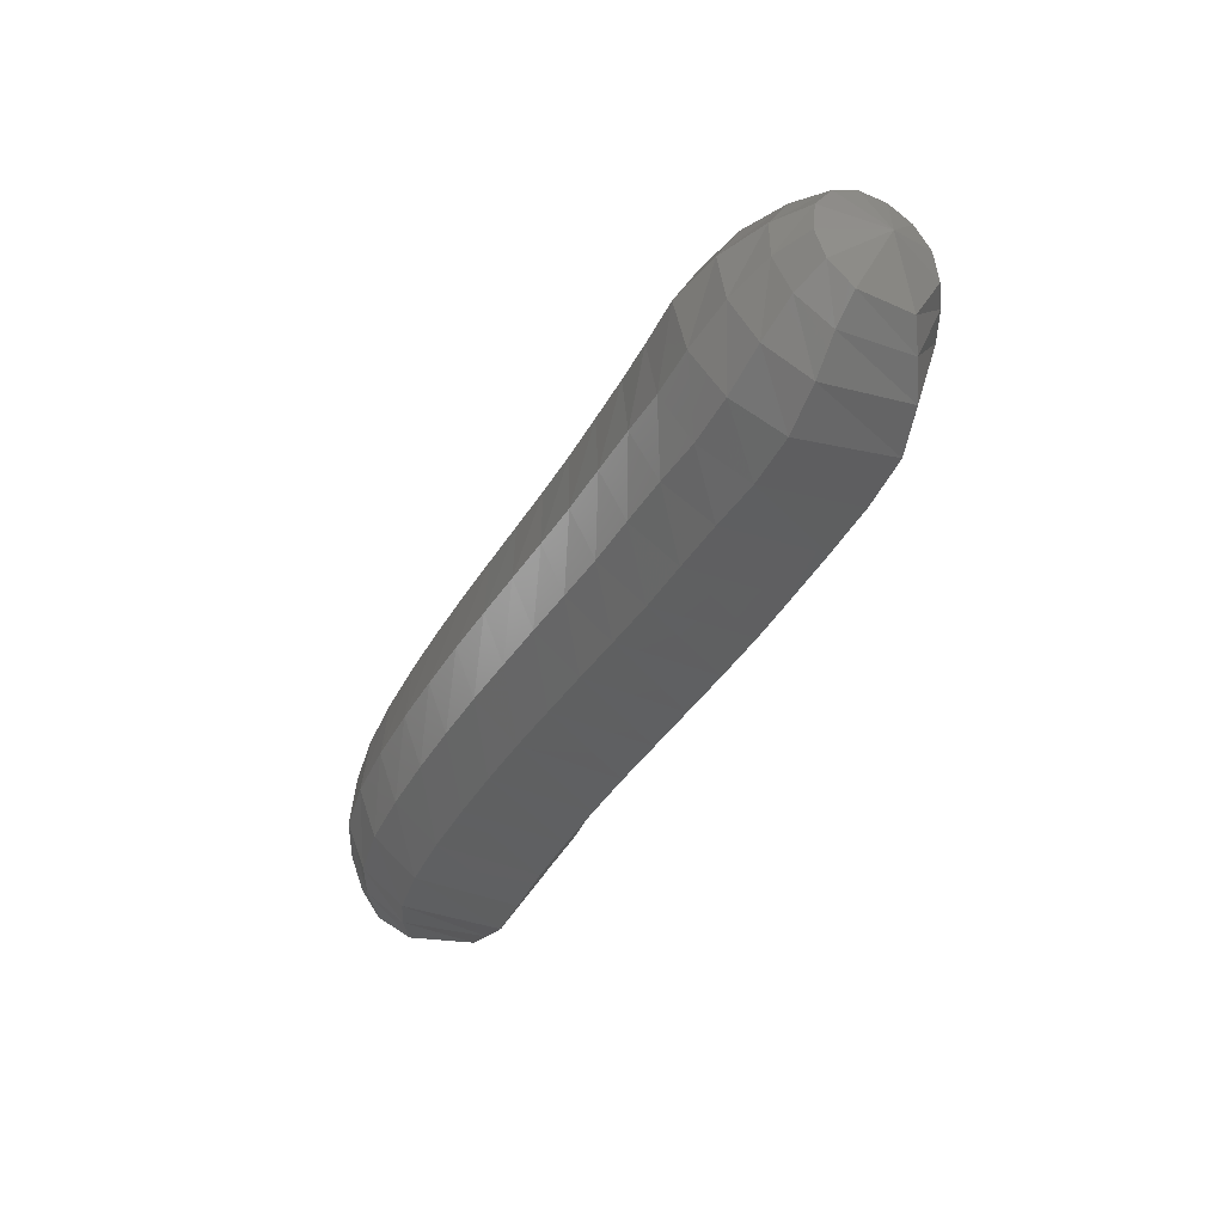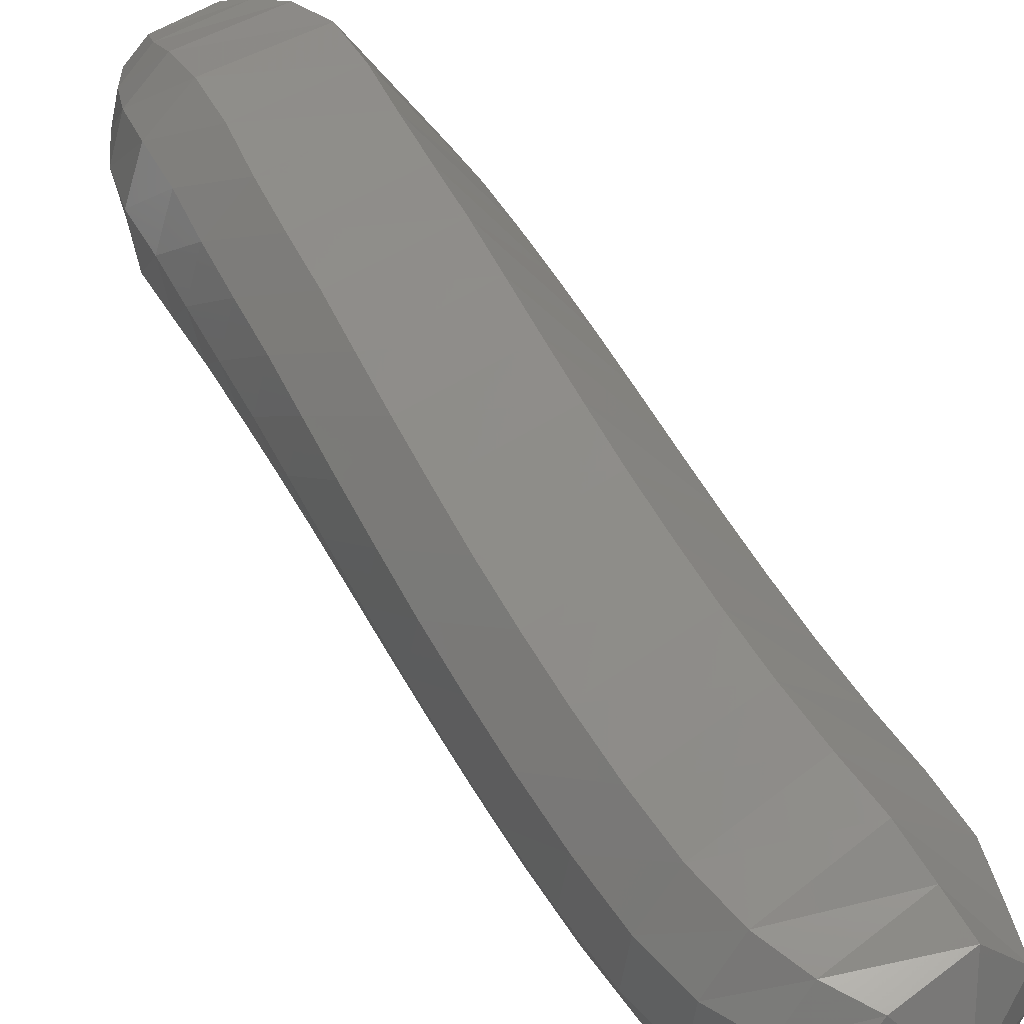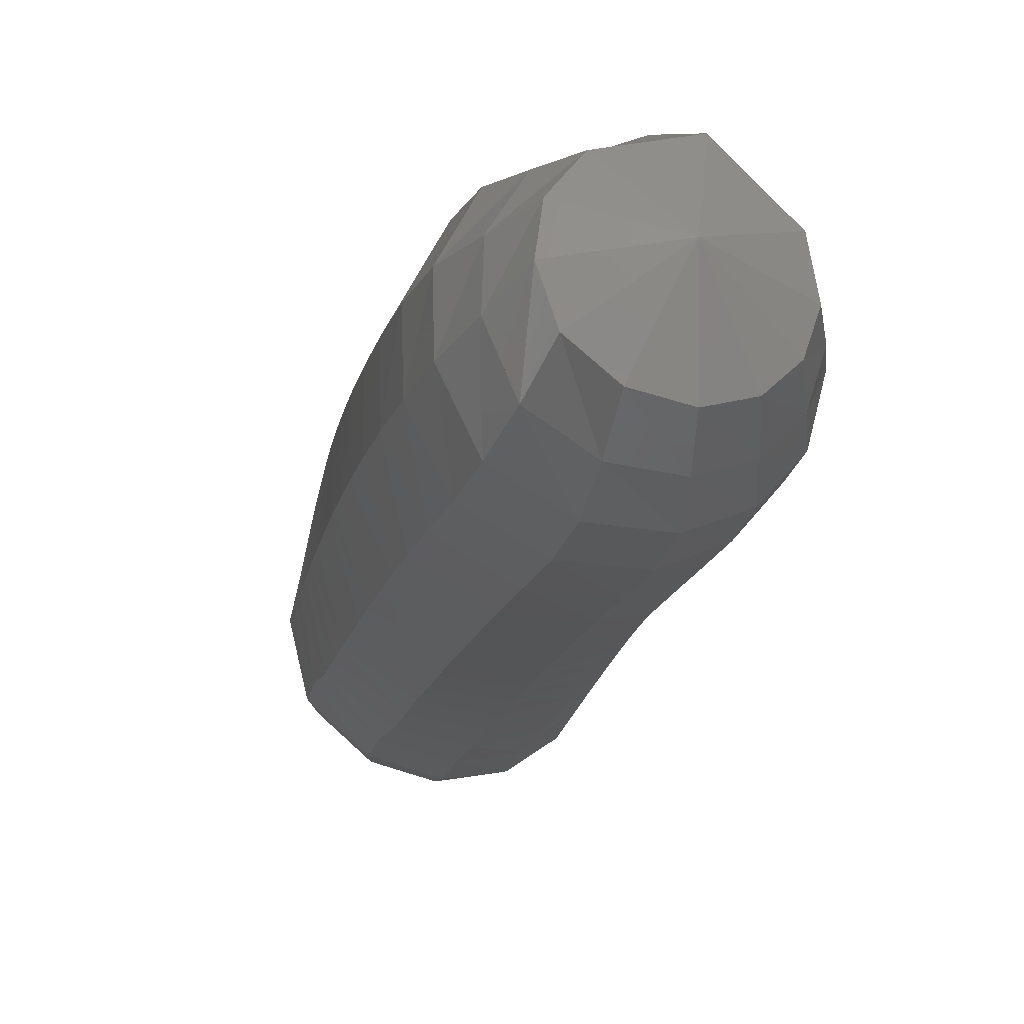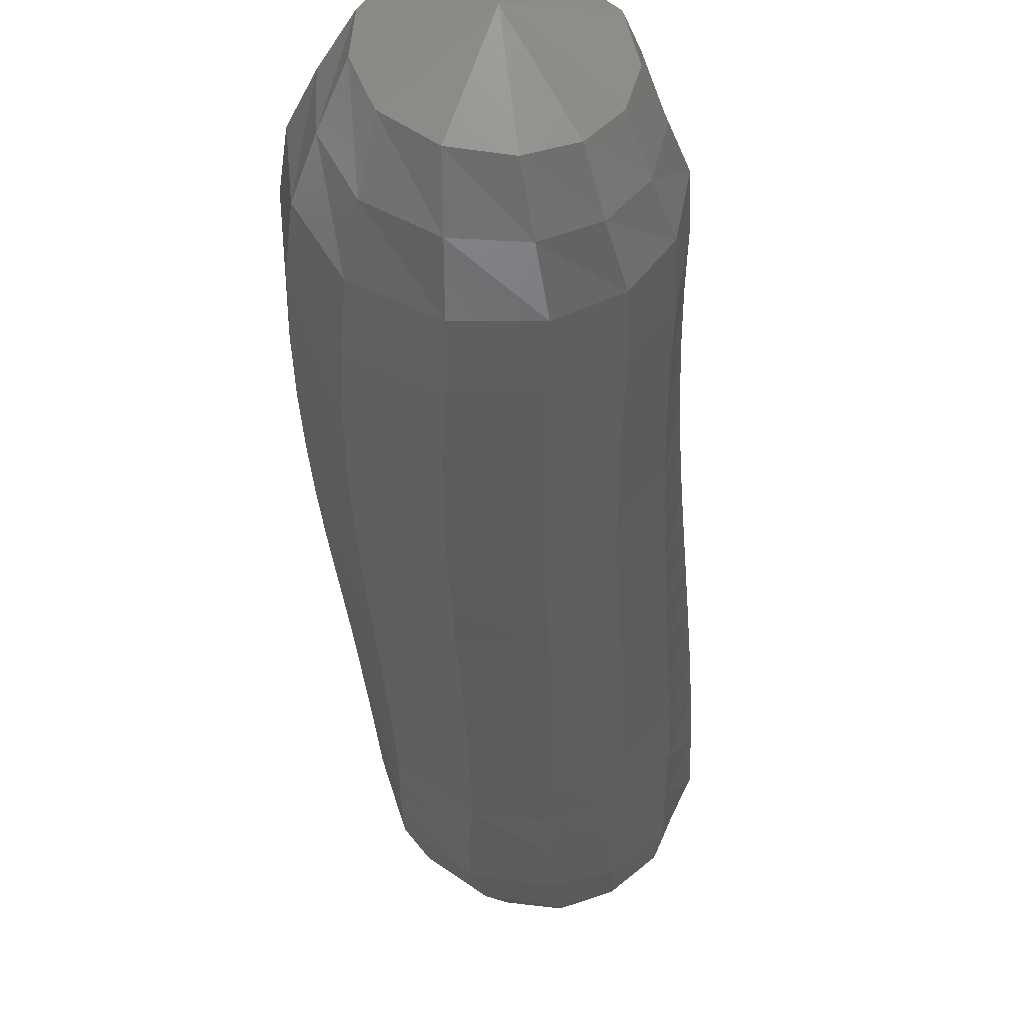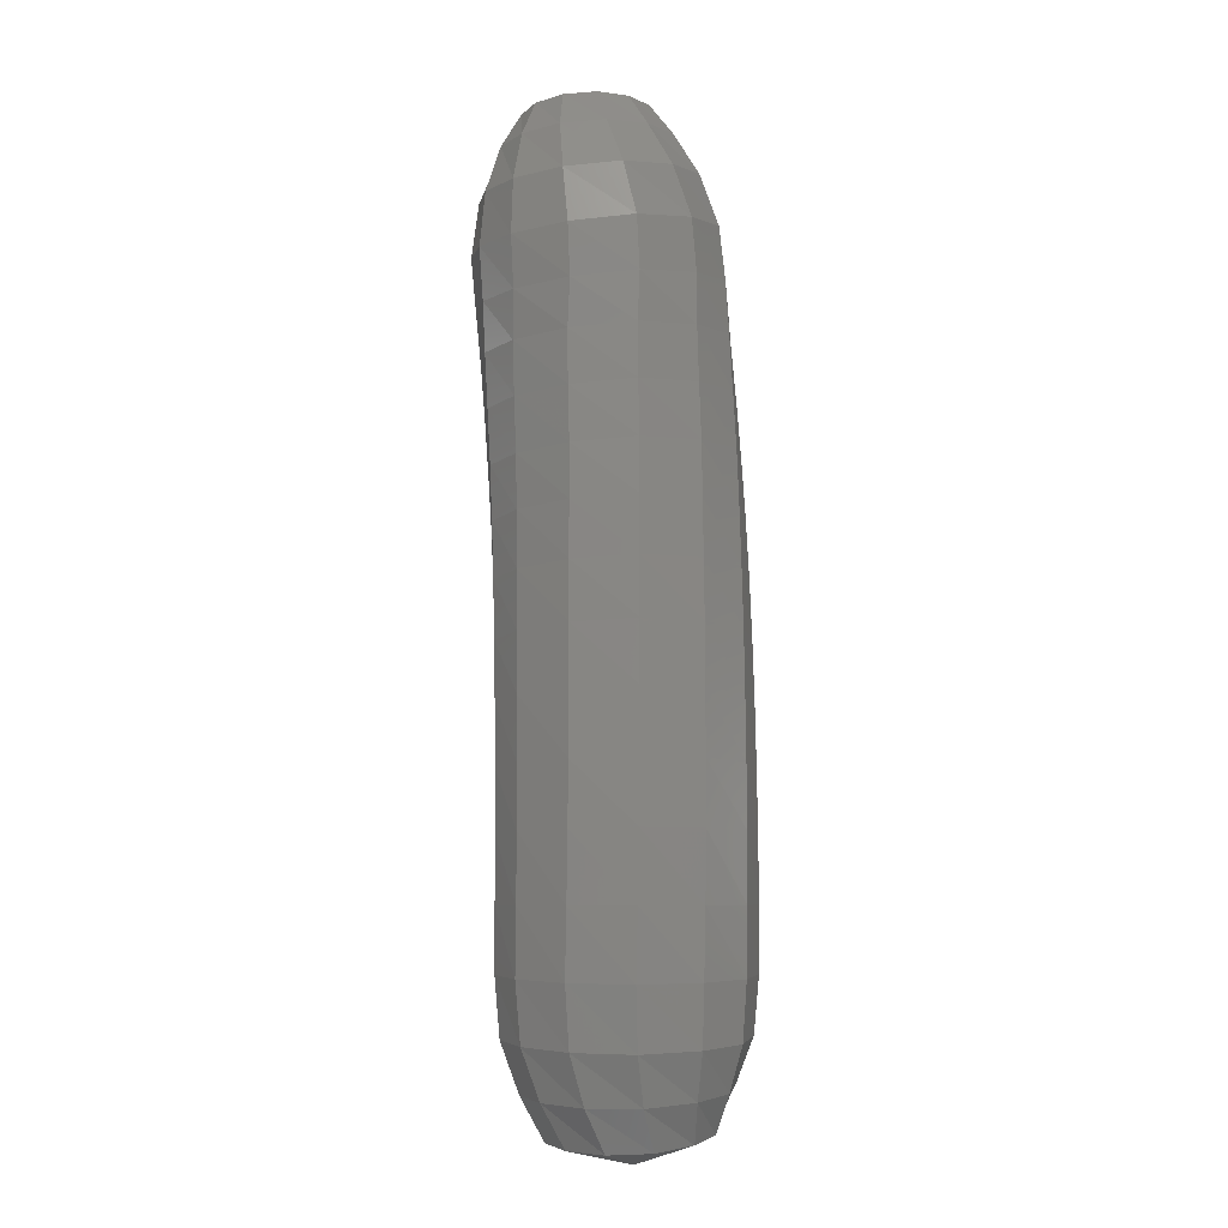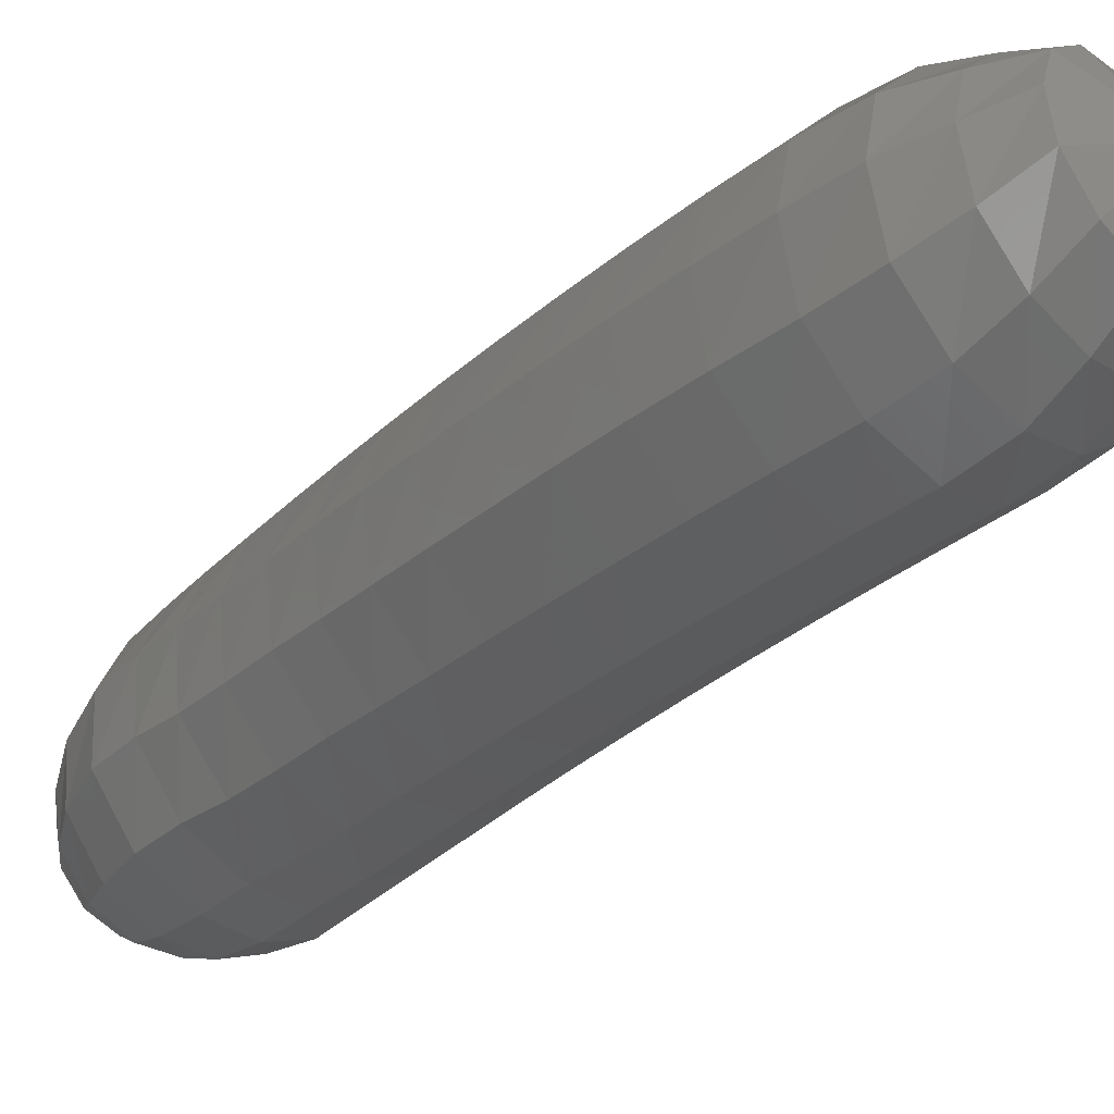
<metadata>
{"format":"stl","ext":"stl","renderer":"f3d","projection":"perspective","resolution":1024,"background":"white","views":[{"elev":38.2,"azim":-30.1,"up":"+Y"},{"elev":27.7,"azim":-50.3,"up":"+Z"},{"elev":-35.9,"azim":-28.3,"up":"+Z"},{"elev":-51.2,"azim":-15.8,"up":"+Z"},{"elev":19.7,"azim":-144.9,"up":"+Y"},{"elev":-59.1,"azim":-59.8,"up":"+Z"}]}
</metadata>
<code>
# stl→obj: 211 verts, 440 faces
v 74.62 54.33 281.4
v 74.54 53.91 281.8
v 74.14 54.15 281.7
v 74.52 53.63 281.9
v 73.96 53.92 281.7
v 74.51 53.28 282
v 73.78 53.6 281.8
v 74.43 52.86 281.9
v 73.6 53.21 281.7
v 74.25 52.43 281.8
v 73.42 52.79 281.6
v 74.04 52.02 281.7
v 73.24 52.4 281.4
v 73.85 51.59 281.5
v 73.06 51.99 281.3
v 73.68 51.17 281.4
v 72.89 51.58 281.1
v 73.49 50.76 281.2
v 72.72 51.18 280.9
v 73.31 50.33 281
v 72.55 50.76 280.7
v 73.14 49.91 280.8
v 72.39 50.34 280.5
v 72.97 49.49 280.6
v 72.22 49.91 280.3
v 72.81 49.05 280.4
v 72.06 49.46 280.1
v 72.66 48.62 280.2
v 71.91 49.02 279.9
v 72.51 48.16 280
v 71.76 48.53 279.6
v 72.38 47.71 279.9
v 71.63 48.05 279.4
v 72.3 47.3 279.7
v 71.56 47.61 279.3
v 72.28 47 279.4
v 71.62 47.24 279.1
v 72.26 46.73 279.2
v 71.72 46.9 279
v 72.14 46.65 278.5
v 74.05 54.3 281.4
v 73.8 54.09 281.4
v 73.55 53.79 281.4
v 73.33 53.4 281.4
v 73.17 53 281.2
v 73.01 52.62 281.1
v 72.85 52.22 280.9
v 72.7 51.82 280.7
v 72.54 51.42 280.5
v 72.38 51.01 280.3
v 72.22 50.59 280.1
v 72.06 50.16 279.9
v 71.9 49.7 279.6
v 71.75 49.25 279.4
v 71.6 48.75 279.2
v 71.47 48.25 279
v 71.4 47.78 278.9
v 71.46 47.38 278.8
v 71.55 47 278.7
v 74.09 54.39 281.2
v 73.83 54.21 281.1
v 73.54 53.92 281
v 73.29 53.55 280.9
v 73.15 53.15 280.8
v 73.02 52.78 280.6
v 72.88 52.39 280.4
v 72.73 51.99 280.2
v 72.59 51.6 280
v 72.44 51.19 279.8
v 72.29 50.77 279.6
v 72.14 50.33 279.4
v 71.99 49.87 279.2
v 71.84 49.41 279
v 71.69 48.9 278.8
v 71.56 48.39 278.6
v 71.48 47.91 278.4
v 71.5 47.48 278.4
v 71.55 47.07 278.4
v 74.25 54.44 281
v 74.01 54.26 280.8
v 73.72 53.99 280.6
v 73.47 53.63 280.4
v 73.35 53.23 280.3
v 73.25 52.87 280.1
v 73.13 52.48 279.9
v 72.99 52.08 279.8
v 72.86 51.69 279.6
v 72.73 51.29 279.4
v 72.58 50.87 279.2
v 72.44 50.43 279
v 72.29 49.97 278.8
v 72.15 49.51 278.5
v 72 48.99 278.3
v 71.88 48.47 278.1
v 71.77 47.98 278
v 71.72 47.54 278
v 71.69 47.11 278.1
v 74.48 54.41 280.8
v 74.31 54.23 280.6
v 74.09 53.95 280.3
v 73.89 53.57 280.1
v 73.78 53.18 280
v 73.7 52.82 279.8
v 73.58 52.42 279.7
v 73.45 52.02 279.5
v 73.33 51.63 279.3
v 73.2 51.23 279.1
v 73.06 50.81 278.9
v 72.92 50.37 278.7
v 72.78 49.91 278.5
v 72.64 49.45 278.3
v 72.5 48.94 278.1
v 72.37 48.42 277.9
v 72.25 47.93 277.8
v 72.12 47.5 277.8
v 72 47.09 277.9
v 74.73 54.33 280.8
v 74.64 54.13 280.5
v 74.51 53.83 280.2
v 74.36 53.44 280
v 74.25 53.04 279.9
v 74.17 52.67 279.7
v 74.06 52.27 279.6
v 73.93 51.86 279.4
v 73.81 51.47 279.3
v 73.68 51.06 279.1
v 73.54 50.64 278.9
v 73.4 50.21 278.7
v 73.25 49.75 278.5
v 73.12 49.29 278.3
v 72.98 48.79 278.1
v 72.86 48.29 277.9
v 72.71 47.82 277.8
v 72.53 47.41 277.8
v 72.34 47.02 277.9
v 74.93 54.21 280.9
v 74.92 53.99 280.6
v 74.85 53.68 280.3
v 74.74 53.29 280.1
v 74.63 52.88 280
v 74.54 52.5 279.9
v 74.42 52.09 279.7
v 74.29 51.68 279.6
v 74.16 51.28 279.4
v 74.03 50.87 279.3
v 73.88 50.45 279.1
v 73.74 50.01 278.9
v 73.6 49.56 278.7
v 73.46 49.11 278.5
v 73.32 48.62 278.3
v 73.2 48.13 278.1
v 73.05 47.68 278
v 72.83 47.3 277.9
v 72.62 46.94 278
v 75.05 54.08 281
v 75.1 53.84 280.8
v 75.09 53.52 280.5
v 75.02 53.12 280.3
v 74.9 52.71 280.2
v 74.79 52.31 280.1
v 74.66 51.9 280
v 74.52 51.48 279.8
v 74.38 51.08 279.7
v 74.24 50.66 279.5
v 74.09 50.24 279.4
v 73.95 49.81 279.2
v 73.8 49.36 279
v 73.66 48.92 278.8
v 73.53 48.44 278.6
v 73.4 47.97 278.4
v 73.25 47.53 278.3
v 73.02 47.18 278.2
v 72.79 46.85 278.2
v 75.07 53.97 281.3
v 75.16 53.71 281.1
v 75.21 53.37 280.9
v 75.16 52.96 280.7
v 75.03 52.54 280.6
v 74.9 52.13 280.5
v 74.75 51.71 280.4
v 74.6 51.29 280.2
v 74.45 50.88 280.1
v 74.29 50.46 279.9
v 74.14 50.04 279.8
v 73.99 49.61 279.6
v 73.84 49.17 279.4
v 73.7 48.74 279.2
v 73.56 48.27 279
v 73.44 47.81 278.9
v 73.29 47.39 278.7
v 73.08 47.07 278.5
v 72.85 46.77 278.5
v 74.96 53.89 281.5
v 75.05 53.61 281.4
v 75.12 53.26 281.3
v 75.09 52.84 281.2
v 74.94 52.41 281.1
v 74.77 51.99 281
v 74.6 51.56 280.9
v 74.44 51.14 280.8
v 74.27 50.73 280.6
v 74.11 50.3 280.4
v 73.94 49.88 280.3
v 73.78 49.46 280.1
v 73.63 49.02 279.9
v 73.48 48.59 279.7
v 73.34 48.13 279.5
v 73.22 47.68 279.4
v 73.09 47.28 279.2
v 72.93 46.98 279
v 72.75 46.71 278.8
f 1 1 2
f 2 1 3
f 2 3 4
f 4 3 5
f 4 5 6
f 6 5 7
f 6 7 8
f 8 7 9
f 8 9 10
f 10 9 11
f 10 11 12
f 12 11 13
f 12 13 14
f 14 13 15
f 14 15 16
f 16 15 17
f 16 17 18
f 18 17 19
f 18 19 20
f 20 19 21
f 20 21 22
f 22 21 23
f 22 23 24
f 24 23 25
f 24 25 26
f 26 25 27
f 26 27 28
f 28 27 29
f 28 29 30
f 30 29 31
f 30 31 32
f 32 31 33
f 32 33 34
f 34 33 35
f 34 35 36
f 36 35 37
f 36 37 38
f 38 37 39
f 38 39 40
f 40 39 40
f 1 1 3
f 3 1 41
f 3 41 5
f 5 41 42
f 5 42 7
f 7 42 43
f 7 43 9
f 9 43 44
f 9 44 11
f 11 44 45
f 11 45 13
f 13 45 46
f 13 46 15
f 15 46 47
f 15 47 17
f 17 47 48
f 17 48 19
f 19 48 49
f 19 49 21
f 21 49 50
f 21 50 23
f 23 50 51
f 23 51 25
f 25 51 52
f 25 52 27
f 27 52 53
f 27 53 29
f 29 53 54
f 29 54 31
f 31 54 55
f 31 55 33
f 33 55 56
f 33 56 35
f 35 56 57
f 35 57 37
f 37 57 58
f 37 58 39
f 39 58 59
f 39 59 40
f 40 59 40
f 1 1 41
f 41 1 60
f 41 60 42
f 42 60 61
f 42 61 43
f 43 61 62
f 43 62 44
f 44 62 63
f 44 63 45
f 45 63 64
f 45 64 46
f 46 64 65
f 46 65 47
f 47 65 66
f 47 66 48
f 48 66 67
f 48 67 49
f 49 67 68
f 49 68 50
f 50 68 69
f 50 69 51
f 51 69 70
f 51 70 52
f 52 70 71
f 52 71 53
f 53 71 72
f 53 72 54
f 54 72 73
f 54 73 55
f 55 73 74
f 55 74 56
f 56 74 75
f 56 75 57
f 57 75 76
f 57 76 58
f 58 76 77
f 58 77 59
f 59 77 78
f 59 78 40
f 40 78 40
f 1 1 60
f 60 1 79
f 60 79 61
f 61 79 80
f 61 80 62
f 62 80 81
f 62 81 63
f 63 81 82
f 63 82 64
f 64 82 83
f 64 83 65
f 65 83 84
f 65 84 66
f 66 84 85
f 66 85 67
f 67 85 86
f 67 86 68
f 68 86 87
f 68 87 69
f 69 87 88
f 69 88 70
f 70 88 89
f 70 89 71
f 71 89 90
f 71 90 72
f 72 90 91
f 72 91 73
f 73 91 92
f 73 92 74
f 74 92 93
f 74 93 75
f 75 93 94
f 75 94 76
f 76 94 95
f 76 95 77
f 77 95 96
f 77 96 78
f 78 96 97
f 78 97 40
f 40 97 40
f 1 1 79
f 79 1 98
f 79 98 80
f 80 98 99
f 80 99 81
f 81 99 100
f 81 100 82
f 82 100 101
f 82 101 83
f 83 101 102
f 83 102 84
f 84 102 103
f 84 103 85
f 85 103 104
f 85 104 86
f 86 104 105
f 86 105 87
f 87 105 106
f 87 106 88
f 88 106 107
f 88 107 89
f 89 107 108
f 89 108 90
f 90 108 109
f 90 109 91
f 91 109 110
f 91 110 92
f 92 110 111
f 92 111 93
f 93 111 112
f 93 112 94
f 94 112 113
f 94 113 95
f 95 113 114
f 95 114 96
f 96 114 115
f 96 115 97
f 97 115 116
f 97 116 40
f 40 116 40
f 1 1 98
f 98 1 117
f 98 117 99
f 99 117 118
f 99 118 100
f 100 118 119
f 100 119 101
f 101 119 120
f 101 120 102
f 102 120 121
f 102 121 103
f 103 121 122
f 103 122 104
f 104 122 123
f 104 123 105
f 105 123 124
f 105 124 106
f 106 124 125
f 106 125 107
f 107 125 126
f 107 126 108
f 108 126 127
f 108 127 109
f 109 127 128
f 109 128 110
f 110 128 129
f 110 129 111
f 111 129 130
f 111 130 112
f 112 130 131
f 112 131 113
f 113 131 132
f 113 132 114
f 114 132 133
f 114 133 115
f 115 133 134
f 115 134 116
f 116 134 135
f 116 135 40
f 40 135 40
f 1 1 117
f 117 1 136
f 117 136 118
f 118 136 137
f 118 137 119
f 119 137 138
f 119 138 120
f 120 138 139
f 120 139 121
f 121 139 140
f 121 140 122
f 122 140 141
f 122 141 123
f 123 141 142
f 123 142 124
f 124 142 143
f 124 143 125
f 125 143 144
f 125 144 126
f 126 144 145
f 126 145 127
f 127 145 146
f 127 146 128
f 128 146 147
f 128 147 129
f 129 147 148
f 129 148 130
f 130 148 149
f 130 149 131
f 131 149 150
f 131 150 132
f 132 150 151
f 132 151 133
f 133 151 152
f 133 152 134
f 134 152 153
f 134 153 135
f 135 153 154
f 135 154 40
f 40 154 40
f 1 1 136
f 136 1 155
f 136 155 137
f 137 155 156
f 137 156 138
f 138 156 157
f 138 157 139
f 139 157 158
f 139 158 140
f 140 158 159
f 140 159 141
f 141 159 160
f 141 160 142
f 142 160 161
f 142 161 143
f 143 161 162
f 143 162 144
f 144 162 163
f 144 163 145
f 145 163 164
f 145 164 146
f 146 164 165
f 146 165 147
f 147 165 166
f 147 166 148
f 148 166 167
f 148 167 149
f 149 167 168
f 149 168 150
f 150 168 169
f 150 169 151
f 151 169 170
f 151 170 152
f 152 170 171
f 152 171 153
f 153 171 172
f 153 172 154
f 154 172 173
f 154 173 40
f 40 173 40
f 1 1 155
f 155 1 174
f 155 174 156
f 156 174 175
f 156 175 157
f 157 175 176
f 157 176 158
f 158 176 177
f 158 177 159
f 159 177 178
f 159 178 160
f 160 178 179
f 160 179 161
f 161 179 180
f 161 180 162
f 162 180 181
f 162 181 163
f 163 181 182
f 163 182 164
f 164 182 183
f 164 183 165
f 165 183 184
f 165 184 166
f 166 184 185
f 166 185 167
f 167 185 186
f 167 186 168
f 168 186 187
f 168 187 169
f 169 187 188
f 169 188 170
f 170 188 189
f 170 189 171
f 171 189 190
f 171 190 172
f 172 190 191
f 172 191 173
f 173 191 192
f 173 192 40
f 40 192 40
f 1 1 174
f 174 1 193
f 174 193 175
f 175 193 194
f 175 194 176
f 176 194 195
f 176 195 177
f 177 195 196
f 177 196 178
f 178 196 197
f 178 197 179
f 179 197 198
f 179 198 180
f 180 198 199
f 180 199 181
f 181 199 200
f 181 200 182
f 182 200 201
f 182 201 183
f 183 201 202
f 183 202 184
f 184 202 203
f 184 203 185
f 185 203 204
f 185 204 186
f 186 204 205
f 186 205 187
f 187 205 206
f 187 206 188
f 188 206 207
f 188 207 189
f 189 207 208
f 189 208 190
f 190 208 209
f 190 209 191
f 191 209 210
f 191 210 192
f 192 210 211
f 192 211 40
f 40 211 40
f 1 1 193
f 193 1 2
f 193 2 194
f 194 2 4
f 194 4 195
f 195 4 6
f 195 6 196
f 196 6 8
f 196 8 197
f 197 8 10
f 197 10 198
f 198 10 12
f 198 12 199
f 199 12 14
f 199 14 200
f 200 14 16
f 200 16 201
f 201 16 18
f 201 18 202
f 202 18 20
f 202 20 203
f 203 20 22
f 203 22 204
f 204 22 24
f 204 24 205
f 205 24 26
f 205 26 206
f 206 26 28
f 206 28 207
f 207 28 30
f 207 30 208
f 208 30 32
f 208 32 209
f 209 32 34
f 209 34 210
f 210 34 36
f 210 36 211
f 211 36 38
f 211 38 40
f 40 38 40

</code>
